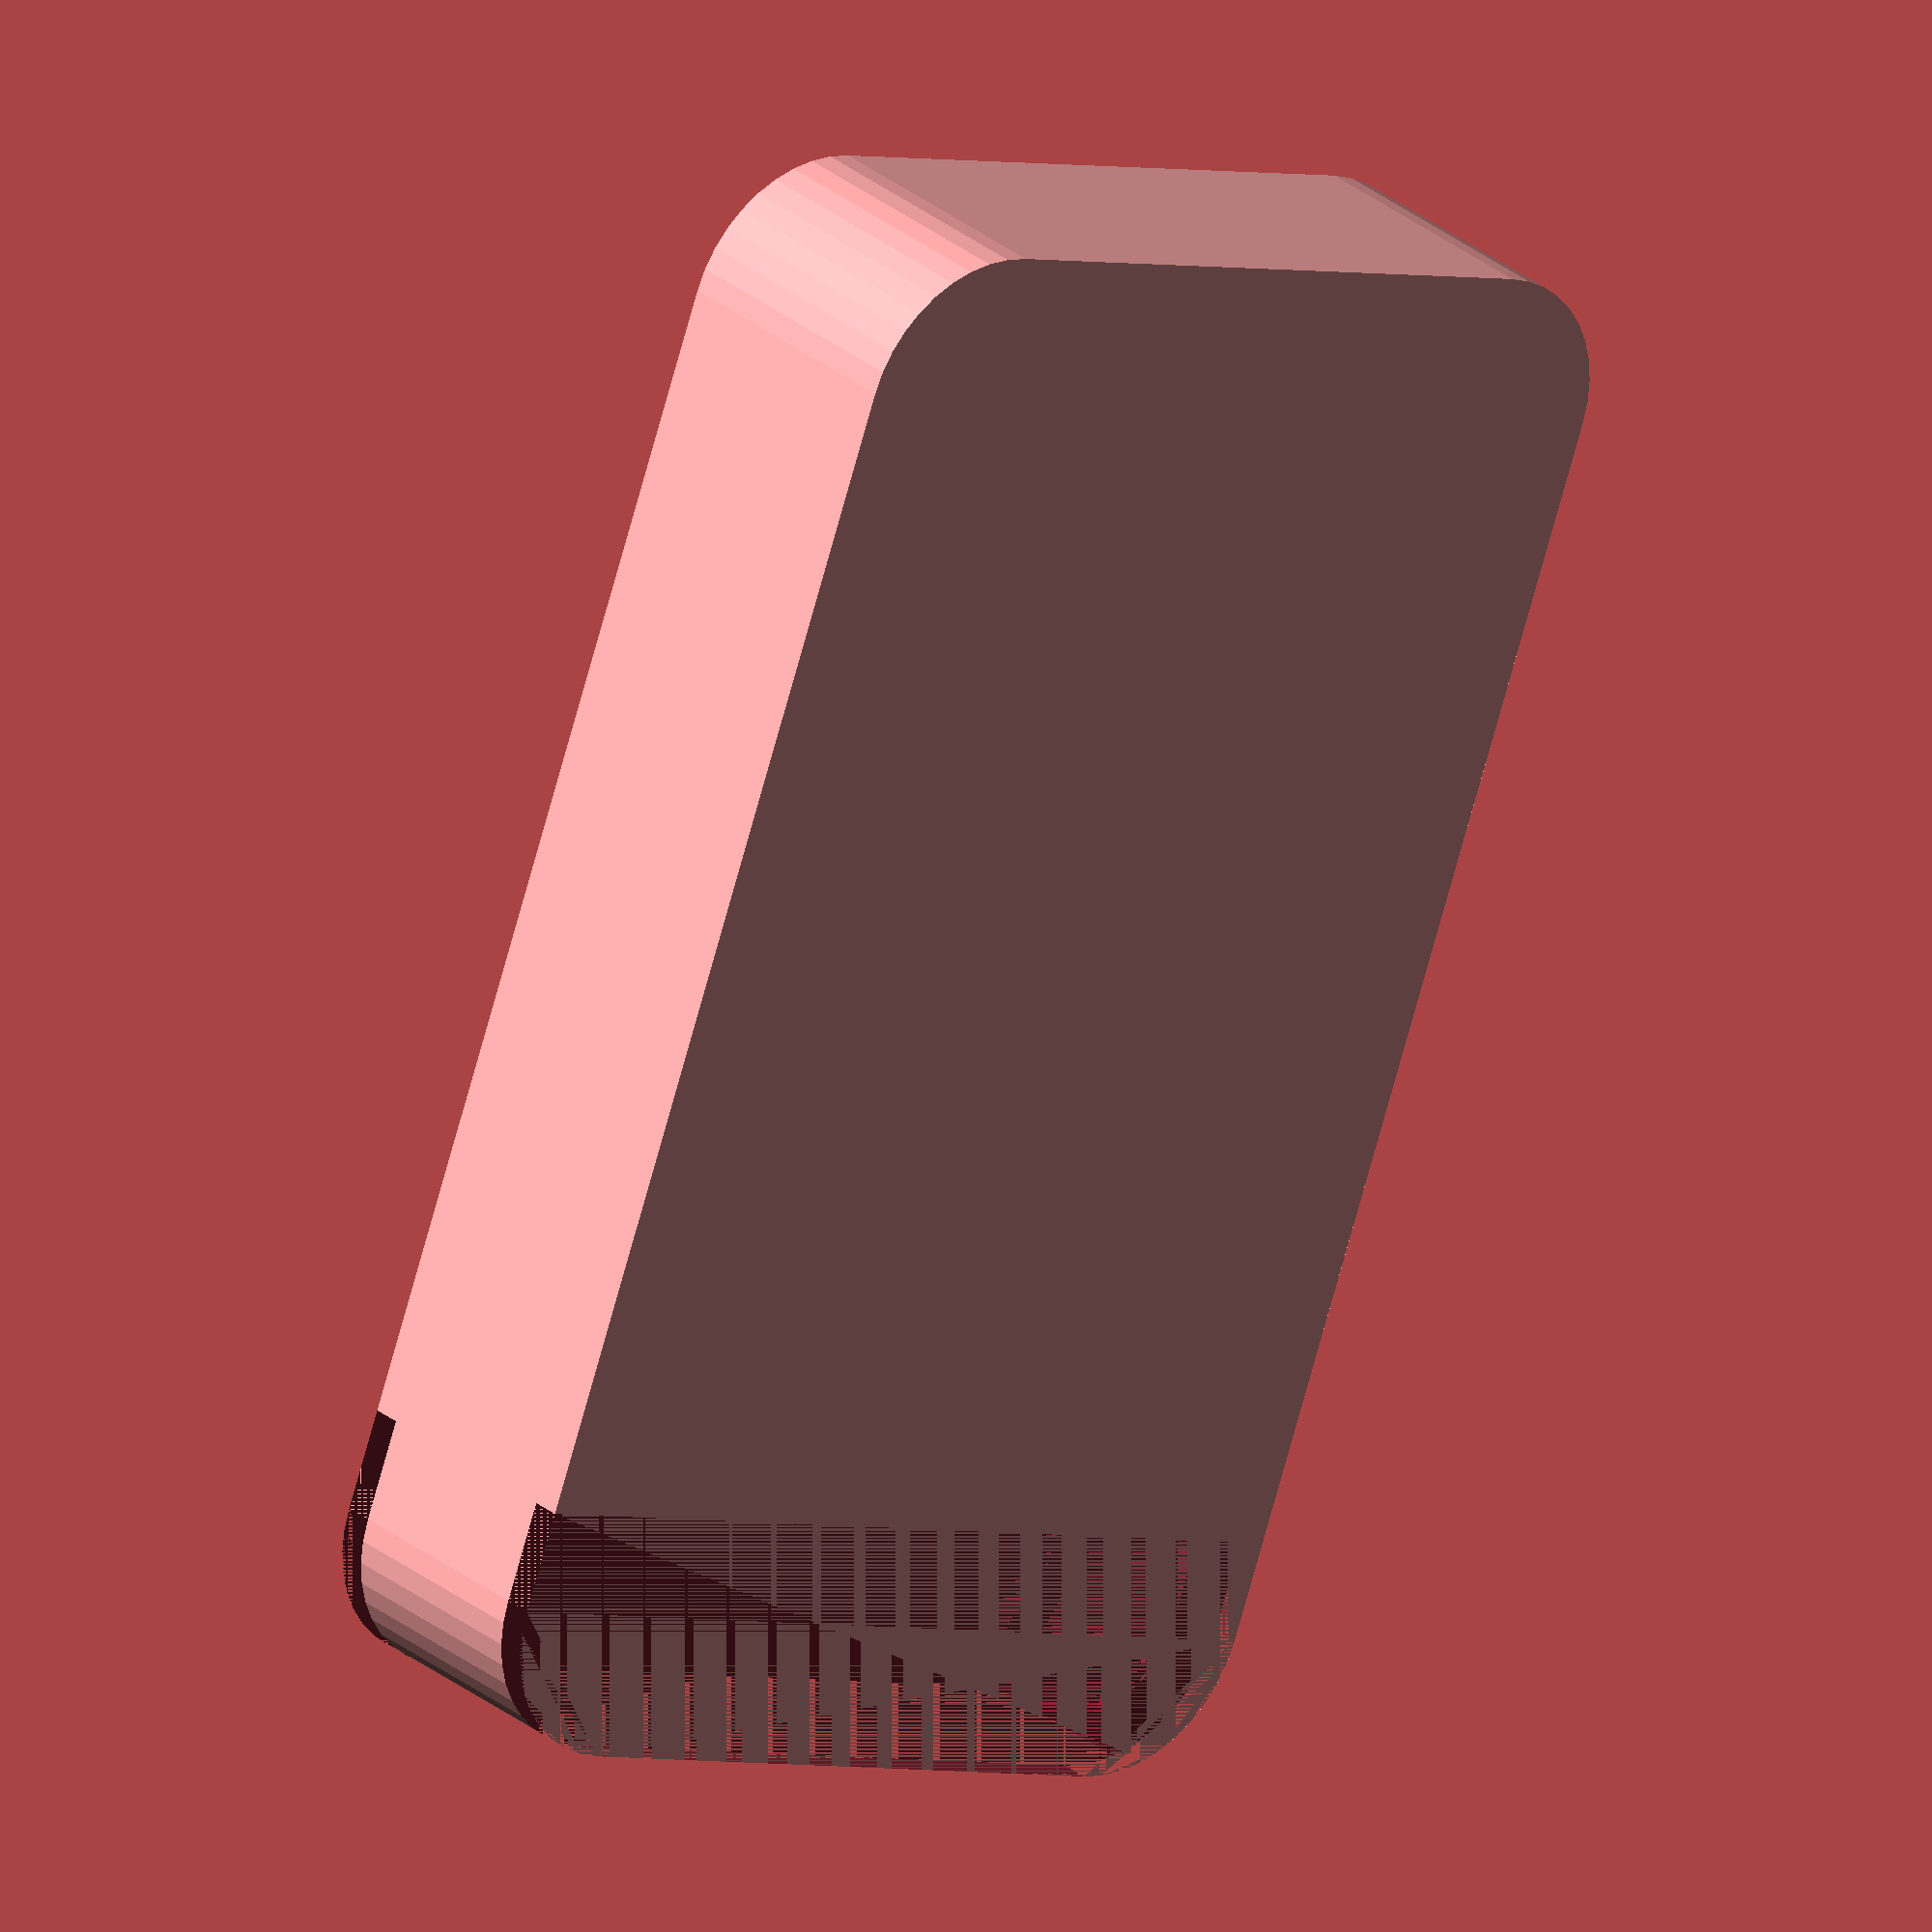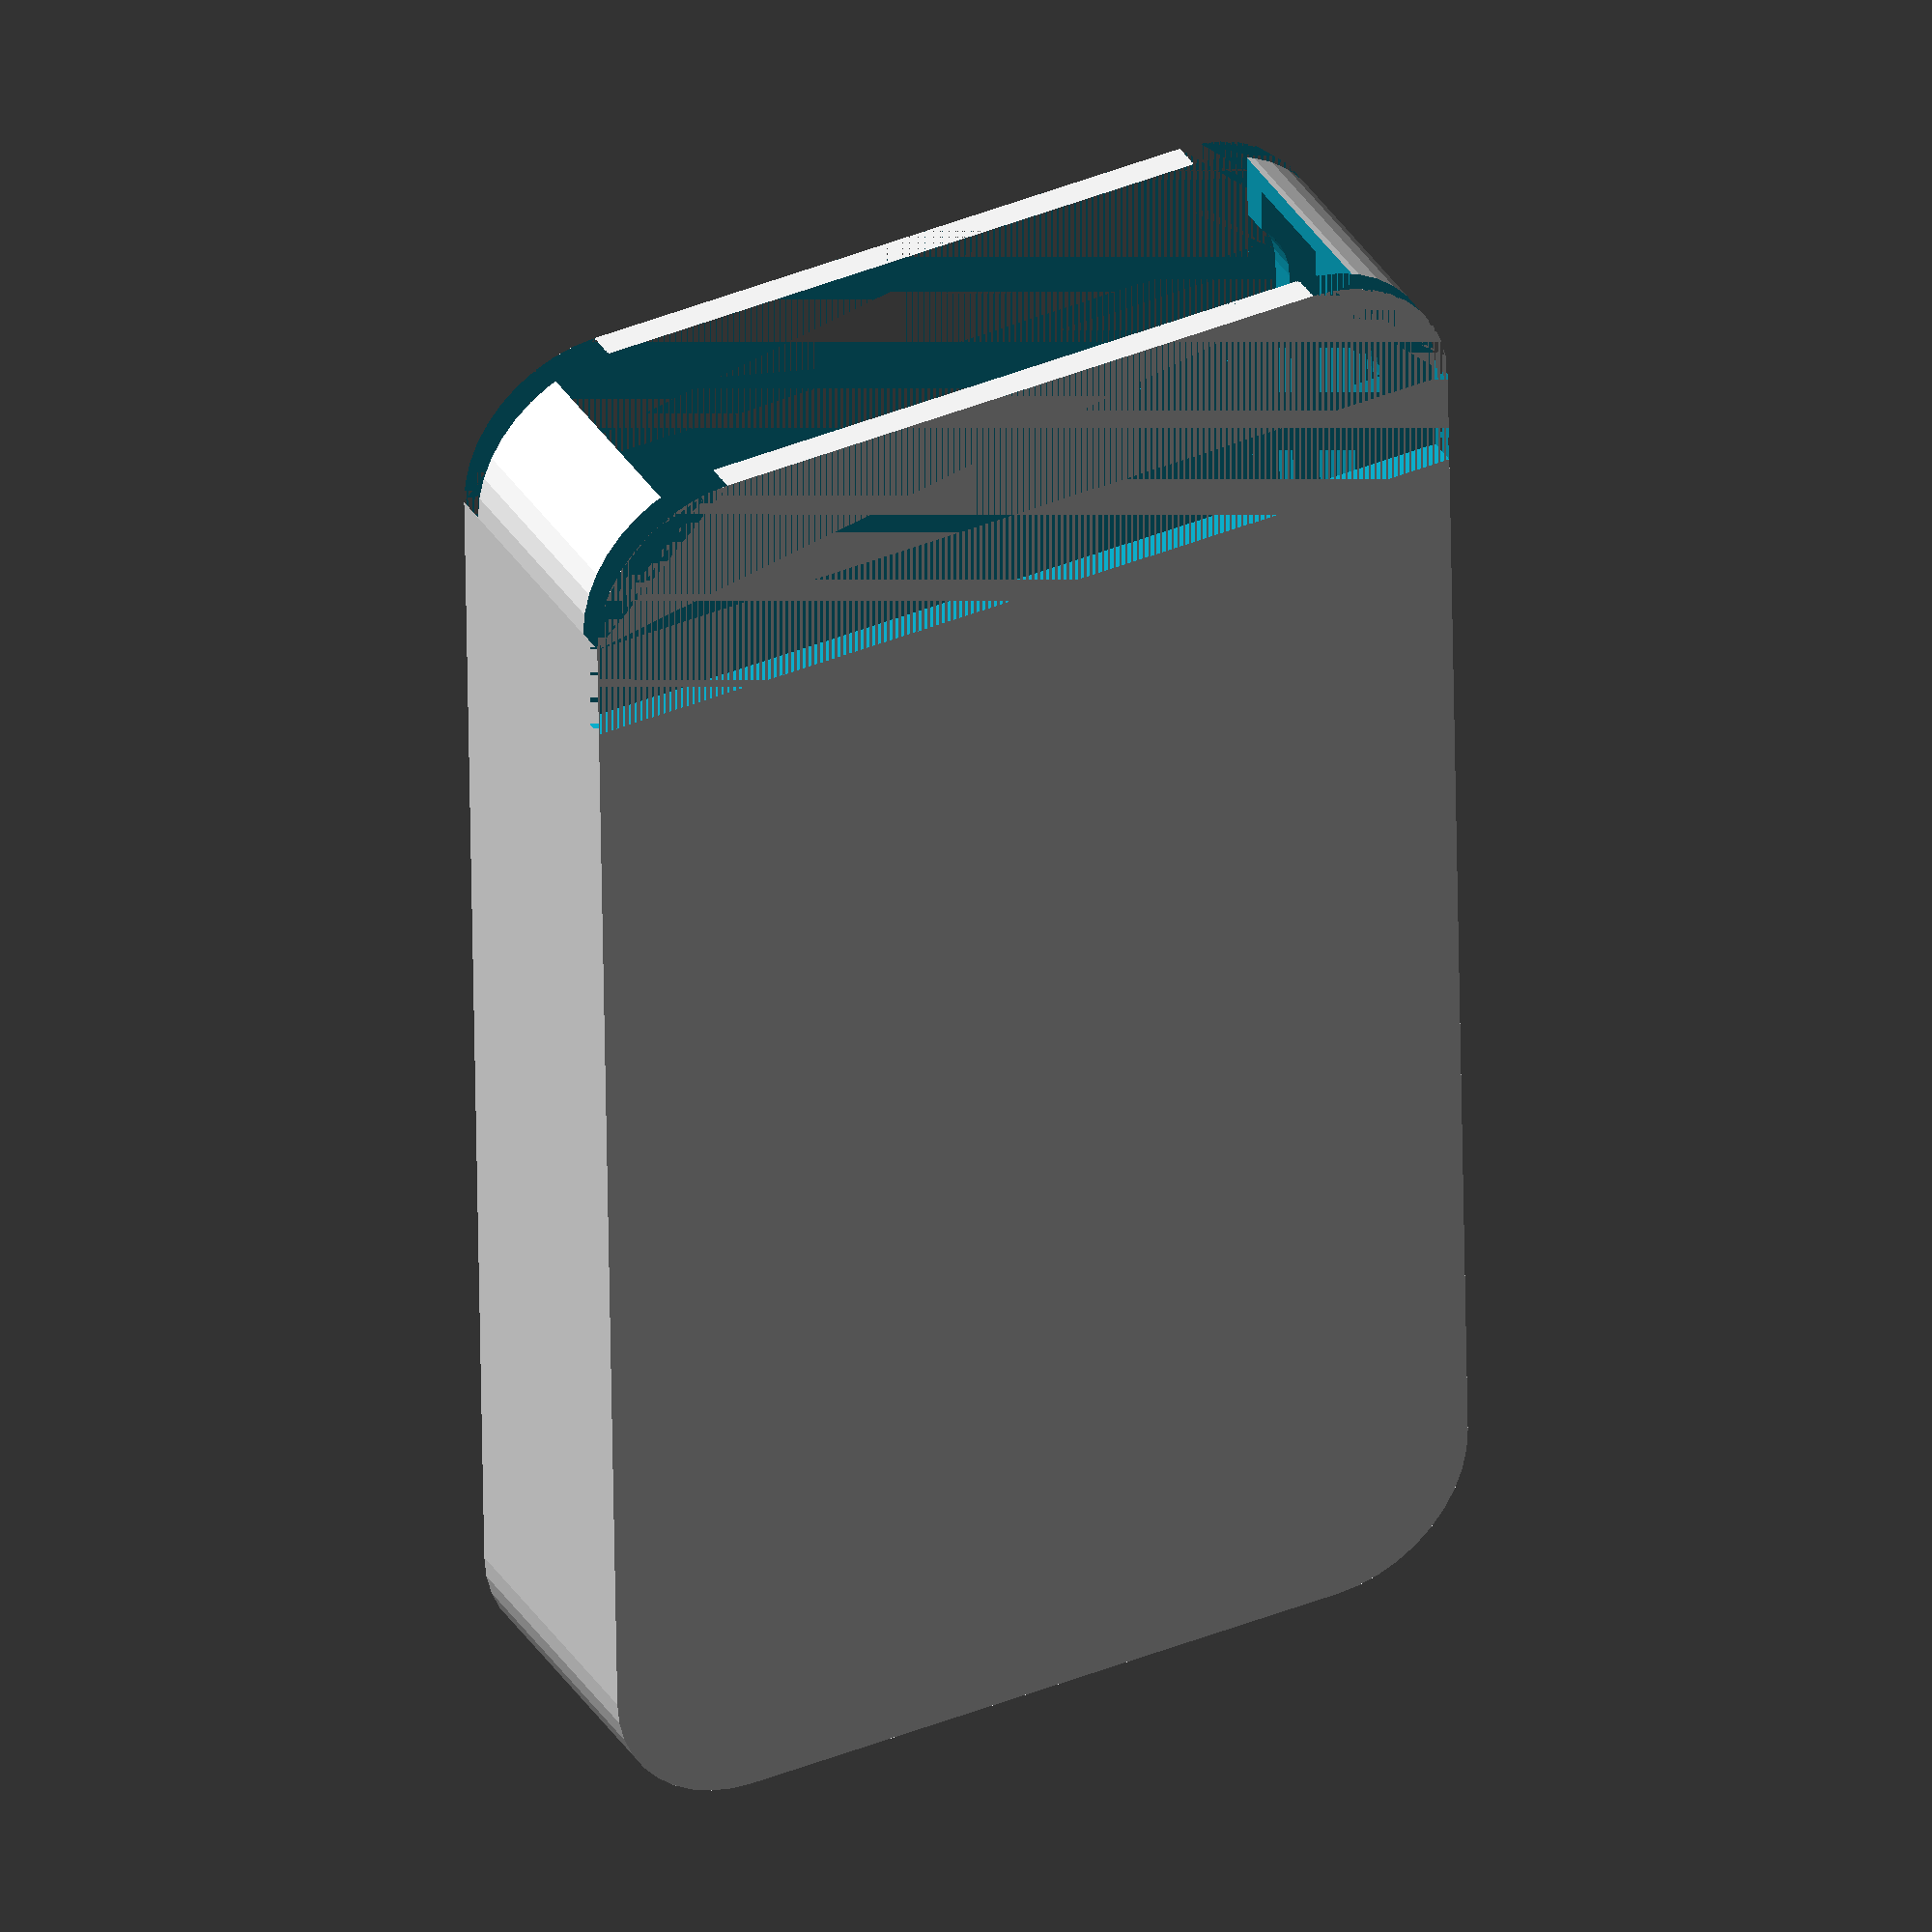
<openscad>
height = 103;
bottom_width = 60;
top_width = 60;
thickness = 11;

bottom_round = 6;
top_round = 6;

ring_offset = 14.3;

skin = 2;

cover_height = 90;

opening_ratio = 1.0;

$fn=40;

difference() {
    fob(
        height = height + skin * 2, 
        bottom_width = bottom_width + skin * 2, 
        top_width = top_width + skin * 2,
        thickness = thickness + skin * 4,
        bottom_round = bottom_round + skin * 2,
        top_round = top_round + skin * 2
    );

    union() {
        translate([0, skin, skin * 2]) {
            fob(
                height = height, 
                bottom_width = bottom_width, 
                top_width = top_width,
                thickness = thickness,
                bottom_round = bottom_round,
                top_round = top_round
            );
        };
        translate([0, skin * 2, skin]) {
            fob(
                height = height - skin * 2,
                bottom_width = bottom_width - skin * 2,
                top_width = top_width - skin * 2,
                thickness = thickness + skin * 2,
                bottom_round = bottom_round,
                top_round = top_round
            );
        };
        translate([0 - bottom_width / 2 + skin * 2, skin * 2, skin]) {
            cube([
                bottom_width - skin * 4,
                height + skin * 2,
                thickness + skin * 2
            ]);
        };
        
        translate([
            0 - top_width / 2 - skin, 
            cover_height, 
            thickness + skin * 3
        ]) {
            cube([
                top_width + skin * 2,
                height + skin * 2 - cover_height, 
                skin
            ]); 
        };
        translate([
            0 - top_width / 2 - skin, 
            cover_height, 
            0
        ]) {
            cube([
                top_width + skin * 2,
                height + skin * 2 - cover_height, 
                skin
            ]); 
        };
    };
}


module fob() {
    linear_extrude(height = thickness) {
        minkowski() {
            polygon(points = [
                [0 - bottom_width / 2 + bottom_round, 0 + bottom_round], 
                [bottom_width / 2 - bottom_round, 0 + bottom_round], 
                [top_width / 2 - bottom_round, height - bottom_round], 
                [0 - top_width / 2 + bottom_round, height - bottom_round]
            ]);
            circle(bottom_round);
        };
    };
}
</openscad>
<views>
elev=152.4 azim=19.9 roll=218.5 proj=o view=solid
elev=324.3 azim=359.0 roll=332.2 proj=o view=solid
</views>
